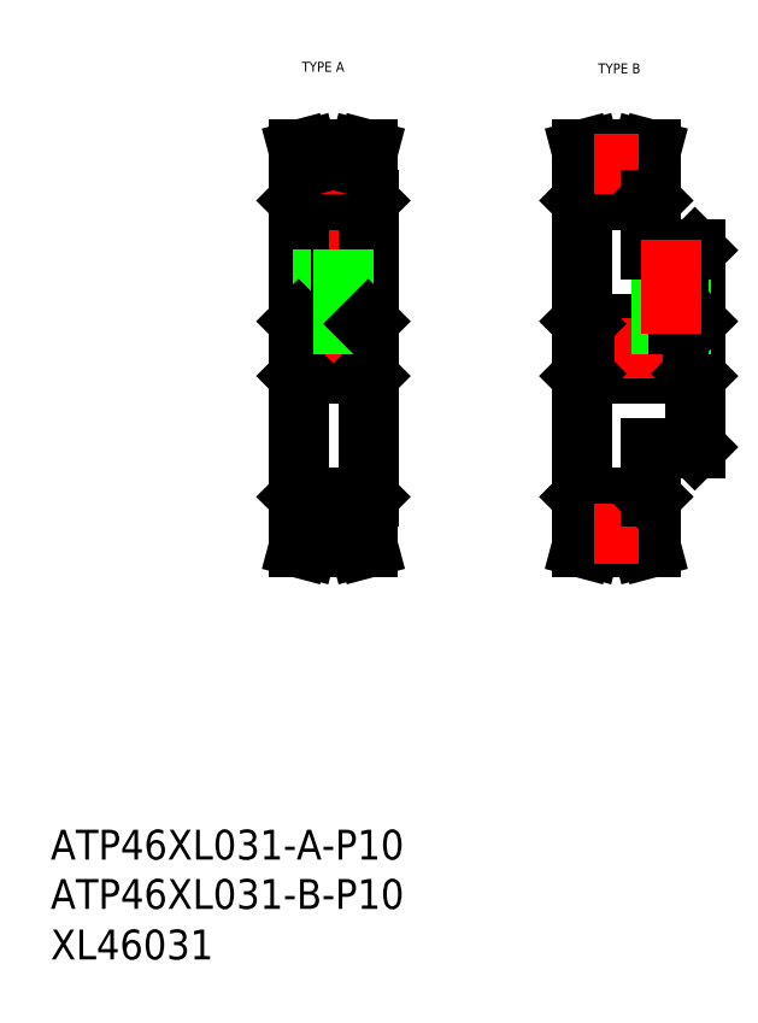
<metadata>
{"format":"dxf","ext":"dxf","renderer":"ezdxf+matplotlib","layout":"modelspace","background":"white","min_lineweight":24,"dpi":150}
</metadata>
<code>
0
SECTION
2
ENTITIES
0
TEXT
8
0
10
-286
20
-40.71
30
0
40
6
1
ATP46XL031-A-P10
0
TEXT
8
0
10
-286
20
-60.81
30
0
40
6
1
XL46031
0
TEXT
8
0
10
-235.4
20
117.8
30
0
40
2
1
TYPE A
0
TEXT
8
0
10
-175.9
20
117.5
30
0
40
2
1
TYPE B
0
TEXT
8
0
10
-286
20
-50.63
30
0
40
6
1
ATP46XL031-B-P10
0
LINE
8
0
10
-226.9
20
76.07
30
0
11
-226.9
21
97.6
31
0
0
LINE
8
0
10
-231.4
20
76.07
30
0
11
-231.4
21
97.6
31
0
0
LINE
8
0
10
-233.6
20
92.07
30
0
11
-233.6
21
99
31
0
0
LINE
8
0
10
-223
20
92.07
30
0
11
-223
21
98.79
31
0
0
LINE
8
0
10
-224.6
20
92.07
30
0
11
-224.6
21
99
31
0
0
LINE
8
CENTER
10
-229.1
20
65.07
30
0
11
-229.1
21
101.3
31
0
0
LINE
8
0
10
-235.2
20
92.07
30
0
11
-235.2
21
98.79
31
0
0
LINE
8
0
10
-222.1
20
32.27
30
0
11
-222.1
21
91.87
31
0
0
LINE
8
0
10
-236.1
20
32.27
30
0
11
-236.1
21
91.87
31
0
0
LINE
8
0
10
-233.6
20
26.53
30
0
11
-224.6
21
26.53
31
0
0
LINE
8
0
10
-233.6
20
25.13
30
0
11
-224.6
21
25.13
31
0
0
LINE
8
CENTER
10
-233.6
20
24.88
30
0
11
-224.6
21
24.88
31
0
0
LINE
8
0
10
-233.6
20
32.07
30
0
11
-233.6
21
25.13
31
0
0
LINE
8
0
10
-235.2
20
32.07
30
0
11
-235.2
21
25.35
31
0
0
LINE
8
0
10
-235.2
20
25.35
30
0
11
-236.1
21
22.07
31
0
0
LINE
8
0
10
-236.1
20
22.07
30
0
11
-234.4
21
22.07
31
0
0
LINE
8
0
10
-235.9
20
32.07
30
0
11
-236.1
21
32.27
31
0
0
LINE
8
0
10
-233.6
20
25.13
30
0
11
-234.4
21
22.07
31
0
0
LINE
8
0
10
-235.9
20
32.07
30
0
11
-233.6
21
32.07
31
0
0
LINE
8
0
10
-223
20
32.07
30
0
11
-223
21
25.35
31
0
0
LINE
8
0
10
-224.6
20
25.13
30
0
11
-223.8
21
22.07
31
0
0
LINE
8
0
10
-222.1
20
22.07
30
0
11
-223.8
21
22.07
31
0
0
LINE
8
0
10
-223
20
25.35
30
0
11
-222.1
21
22.07
31
0
0
LINE
8
0
10
-224.6
20
32.07
30
0
11
-222.3
21
32.07
31
0
0
LINE
8
0
10
-222.3
20
32.07
30
0
11
-222.1
21
32.27
31
0
0
LINE
8
0
10
-224.6
20
32.07
30
0
11
-224.6
21
25.13
31
0
0
LINE
8
0
10
-235.6
20
67.07
30
0
11
-235.6
21
57.07
31
0
0
LINE
8
0
10
-222.6
20
67.07
30
0
11
-222.6
21
57.07
31
0
0
LINE
8
0
10
-235.6
20
57.07
30
0
11
-222.6
21
57.07
31
0
0
LINE
8
CENTER
10
-238.6
20
62.07
30
0
11
-219.6
21
62.07
31
0
0
LINE
8
0
10
-235.6
20
57.07
30
0
11
-236.1
21
56.57
31
0
0
LINE
8
0
10
-222.6
20
57.07
30
0
11
-222.1
21
56.57
31
0
0
LINE
8
0
10
-231.4
20
76.07
30
0
11
-226.9
21
76.07
31
0
0
LINE
8
0
10
-235.6
20
67.07
30
0
11
-222.6
21
67.07
31
0
0
LINE
8
0
10
-230.7
20
67.07
30
0
11
-230.7
21
76.07
31
0
0
LINE
8
0
10
-231.1
20
67.07
30
0
11
-231.1
21
76.07
31
0
0
LINE
8
0
10
-227.5
20
67.07
30
0
11
-227.5
21
76.07
31
0
0
LINE
8
0
10
-235.6
20
67.07
30
0
11
-236.1
21
67.57
31
0
0
LINE
8
0
10
-235.9
20
92.07
30
0
11
-236.1
21
91.87
31
0
0
LINE
8
0
10
-235.9
20
92.07
30
0
11
-233.6
21
92.07
31
0
0
LINE
8
0
10
-227.1
20
67.07
30
0
11
-227.1
21
76.07
31
0
0
LINE
8
0
10
-222.6
20
67.07
30
0
11
-222.1
21
67.57
31
0
0
LINE
8
0
10
-224.6
20
92.07
30
0
11
-222.3
21
92.07
31
0
0
LINE
8
0
10
-222.3
20
92.07
30
0
11
-222.1
21
91.87
31
0
0
LINE
8
0
10
-233.6
20
97.6
30
0
11
-224.6
21
97.6
31
0
0
LINE
8
0
10
-233.6
20
99
30
0
11
-224.6
21
99
31
0
0
LINE
8
CENTER
10
-233.6
20
99.26
30
0
11
-224.6
21
99.26
31
0
0
LINE
8
0
10
-235.2
20
98.79
30
0
11
-236.1
21
102.1
31
0
0
LINE
8
0
10
-236.1
20
102.1
30
0
11
-234.4
21
102.1
31
0
0
LINE
8
0
10
-233.6
20
99
30
0
11
-234.4
21
102.1
31
0
0
LINE
8
0
10
-223
20
98.79
30
0
11
-222.1
21
102.1
31
0
0
LINE
8
0
10
-222.1
20
102.1
30
0
11
-223.8
21
102.1
31
0
0
LINE
8
0
10
-224.6
20
99
30
0
11
-223.8
21
102.1
31
0
0
LINE
8
0
10
-165.2
20
102.1
30
0
11
-166.9
21
102.1
31
0
0
LINE
8
0
10
-166.1
20
98.79
30
0
11
-165.2
21
102.1
31
0
0
LINE
8
0
10
-167.7
20
92.07
30
0
11
-165.4
21
92.07
31
0
0
LINE
8
0
10
-178.7
20
67.07
30
0
11
-156.7
21
67.07
31
0
0
LINE
8
0
10
-178.7
20
57.07
30
0
11
-156.7
21
57.07
31
0
0
LINE
8
CENTER
10
-181.7
20
62.07
30
0
11
-153.7
21
62.07
31
0
0
LINE
8
0
10
-166.1
20
25.35
30
0
11
-165.2
21
22.07
31
0
0
LINE
8
0
10
-165.2
20
22.07
30
0
11
-166.9
21
22.07
31
0
0
LINE
8
0
10
-167.7
20
32.07
30
0
11
-165.4
21
32.07
31
0
0
LINE
8
0
10
-178.3
20
92.07
30
0
11
-178.3
21
98.79
31
0
0
LINE
8
0
10
-176.7
20
92.07
30
0
11
-176.7
21
99
31
0
0
LINE
8
0
10
-166.1
20
92.07
30
0
11
-166.1
21
98.79
31
0
0
LINE
8
0
10
-167.7
20
92.07
30
0
11
-167.7
21
99
31
0
0
LINE
8
0
10
-179.2
20
32.27
30
0
11
-179.2
21
91.87
31
0
0
LINE
8
0
10
-167.7
20
25.13
30
0
11
-166.9
21
22.07
31
0
0
LINE
8
0
10
-166.1
20
32.07
30
0
11
-166.1
21
25.35
31
0
0
LINE
8
0
10
-167.7
20
32.07
30
0
11
-167.7
21
25.13
31
0
0
LINE
8
0
10
-178.3
20
32.07
30
0
11
-178.3
21
25.35
31
0
0
LINE
8
0
10
-176.7
20
25.13
30
0
11
-177.5
21
22.07
31
0
0
LINE
8
0
10
-179.2
20
22.07
30
0
11
-177.5
21
22.07
31
0
0
LINE
8
0
10
-178.3
20
25.35
30
0
11
-179.2
21
22.07
31
0
0
LINE
8
0
10
-179
20
32.07
30
0
11
-179.2
21
32.27
31
0
0
LINE
8
0
10
-176.7
20
32.07
30
0
11
-176.7
21
25.13
31
0
0
LINE
8
0
10
-179
20
32.07
30
0
11
-176.7
21
32.07
31
0
0
LINE
8
0
10
-176.7
20
25.13
30
0
11
-167.7
21
25.13
31
0
0
LINE
8
0
10
-176.7
20
26.53
30
0
11
-167.7
21
26.53
31
0
0
LINE
8
CENTER
10
-176.7
20
24.88
30
0
11
-167.7
21
24.88
31
0
0
LINE
8
0
10
-178.7
20
67.07
30
0
11
-178.7
21
57.07
31
0
0
LINE
8
0
10
-178.7
20
57.07
30
0
11
-179.2
21
56.57
31
0
0
LINE
8
0
10
-178.7
20
67.07
30
0
11
-179.2
21
67.57
31
0
0
LINE
8
0
10
-179
20
92.07
30
0
11
-179.2
21
91.87
31
0
0
LINE
8
0
10
-179
20
92.07
30
0
11
-176.7
21
92.07
31
0
0
LINE
8
0
10
-167.7
20
99
30
0
11
-166.9
21
102.1
31
0
0
LINE
8
0
10
-178.3
20
98.79
30
0
11
-179.2
21
102.1
31
0
0
LINE
8
0
10
-179.2
20
102.1
30
0
11
-177.5
21
102.1
31
0
0
LINE
8
0
10
-176.7
20
99
30
0
11
-177.5
21
102.1
31
0
0
LINE
8
0
10
-176.7
20
97.6
30
0
11
-167.7
21
97.6
31
0
0
LINE
8
0
10
-176.7
20
99
30
0
11
-167.7
21
99
31
0
0
LINE
8
CENTER
10
-176.7
20
99.26
30
0
11
-167.7
21
99.26
31
0
0
LINE
8
0
10
-165.2
20
32.27
30
0
11
-165.2
21
42.07
31
0
0
LINE
8
0
10
-165.4
20
32.07
30
0
11
-165.2
21
32.27
31
0
0
LINE
8
0
10
-156.2
20
42.27
30
0
11
-156.2
21
81.87
31
0
0
LINE
8
0
10
-156.7
20
67.07
30
0
11
-156.7
21
57.07
31
0
0
LINE
8
0
10
-156.4
20
42.07
30
0
11
-156.2
21
42.27
31
0
0
LINE
8
0
10
-165.2
20
42.07
30
0
11
-156.4
21
42.07
31
0
0
LINE
8
0
10
-156.7
20
57.07
30
0
11
-156.2
21
56.57
31
0
0
LINE
8
0
10
-165.2
20
82.07
30
0
11
-165.2
21
91.87
31
0
0
LINE
8
0
10
-162.8
20
67.07
30
0
11
-162.8
21
82.07
31
0
0
LINE
8
0
10
-163.2
20
67.07
30
0
11
-163.2
21
82.07
31
0
0
LINE
8
0
10
-159.2
20
67.07
30
0
11
-159.2
21
82.07
31
0
0
LINE
8
0
10
-159.6
20
67.07
30
0
11
-159.6
21
82.07
31
0
0
LINE
8
0
10
-156.4
20
82.07
30
0
11
-156.2
21
81.87
31
0
0
LINE
8
0
10
-165.2
20
82.07
30
0
11
-156.4
21
82.07
31
0
0
LINE
8
0
10
-156.7
20
67.07
30
0
11
-156.2
21
67.57
31
0
0
LINE
8
0
10
-165.4
20
92.07
30
0
11
-165.2
21
91.87
31
0
0
LINE
8
CENTER
10
-161.2
20
65.07
30
0
11
-161.2
21
84.07
31
0
0
ENDSEC
0
EOF

</code>
